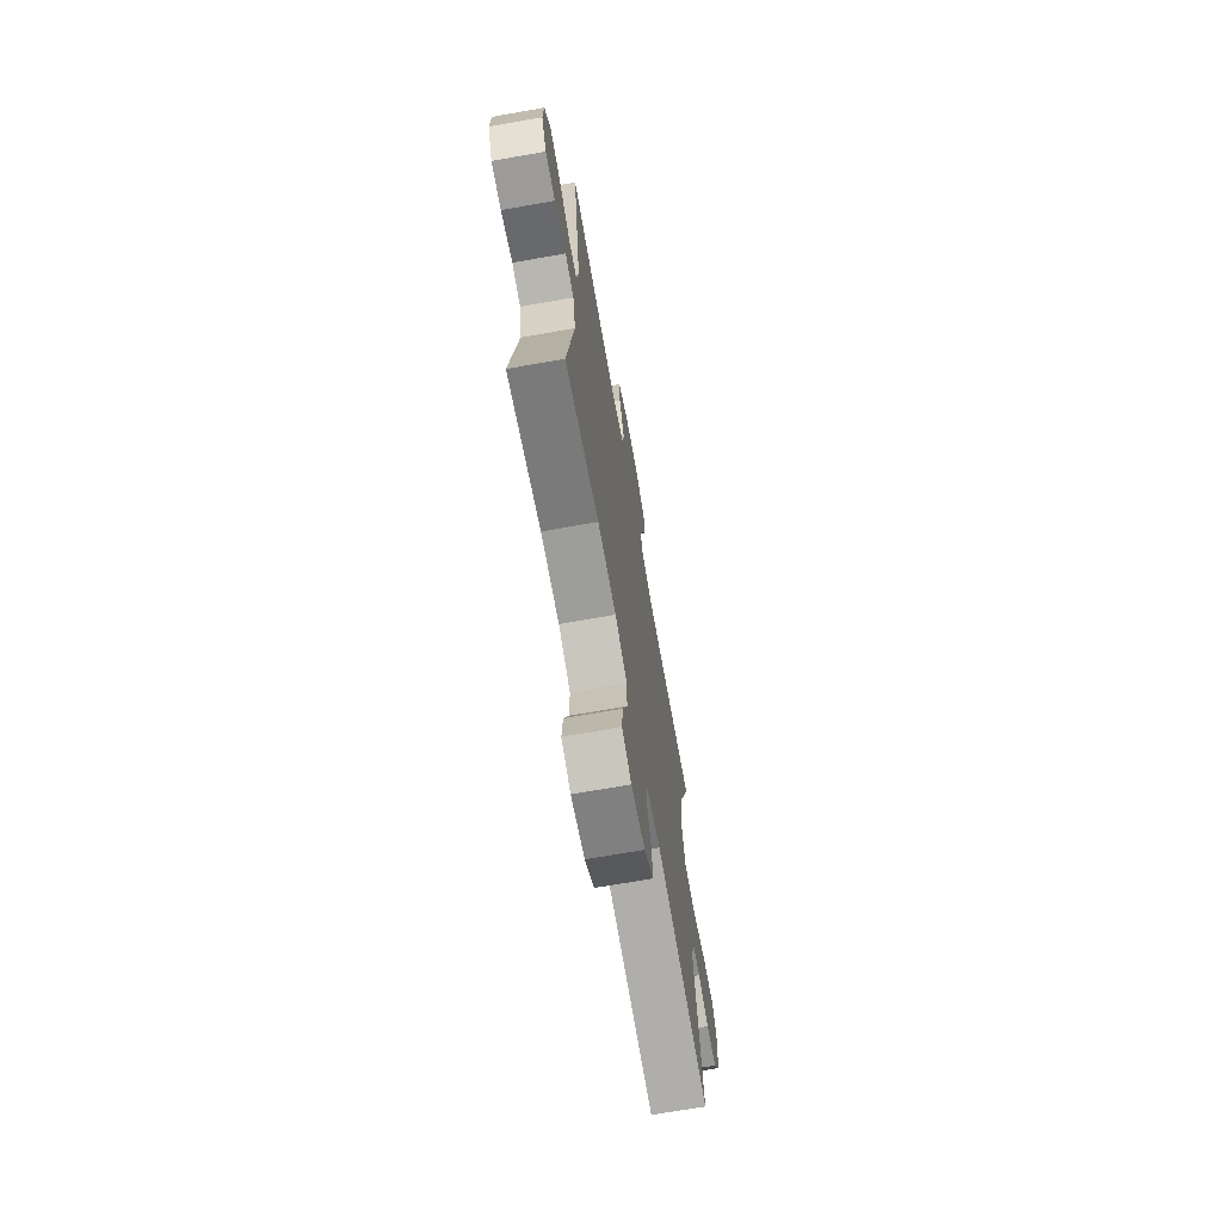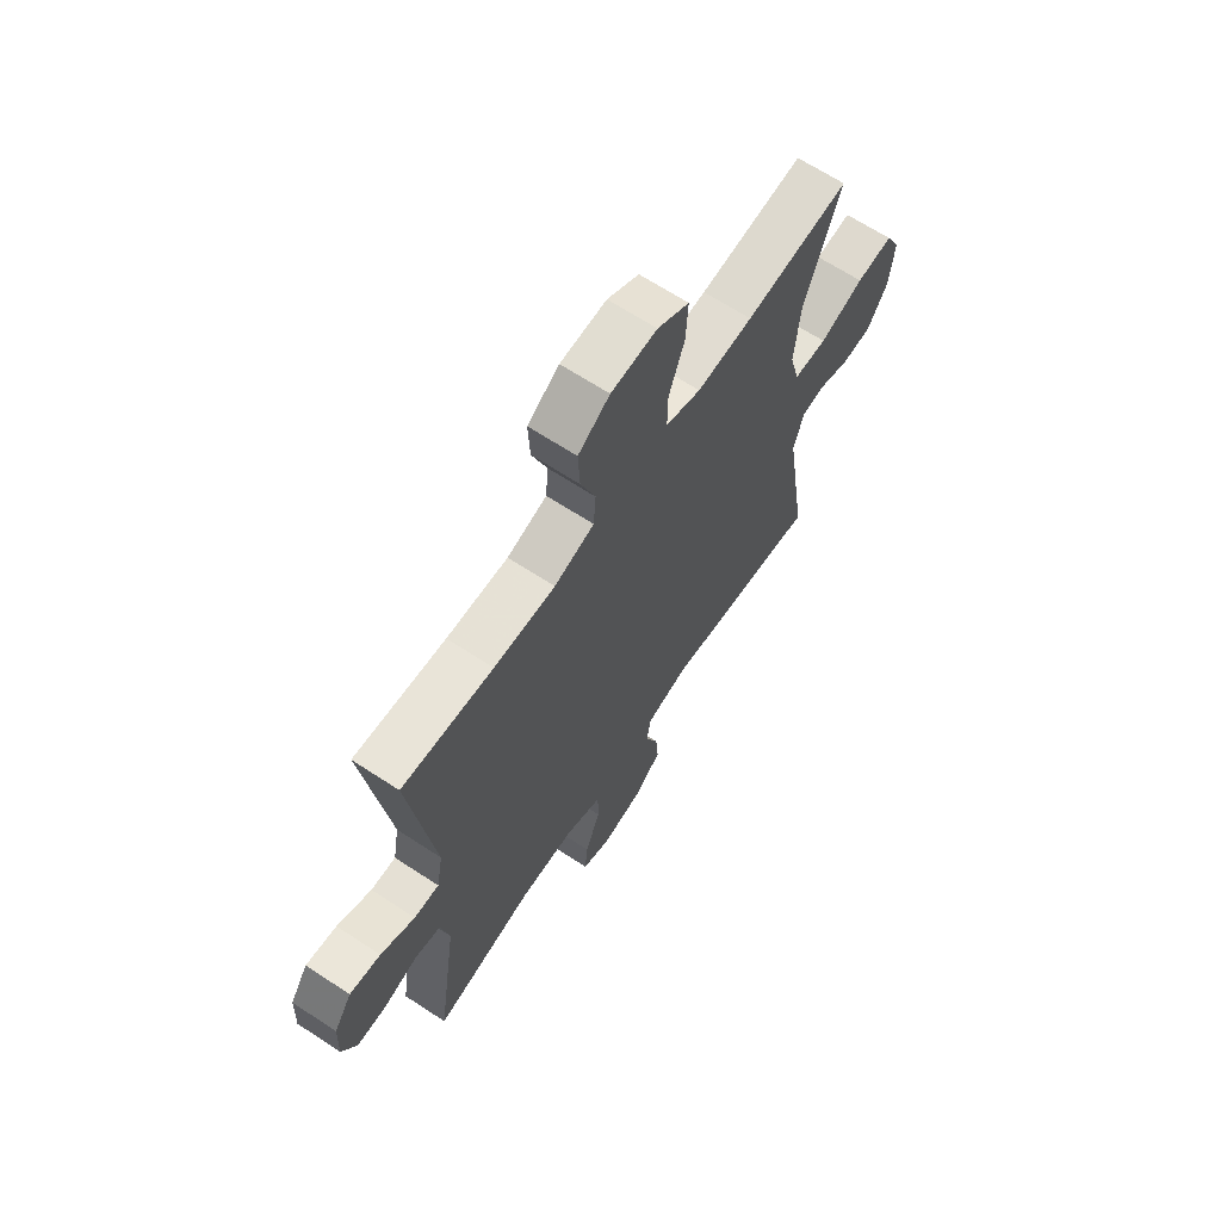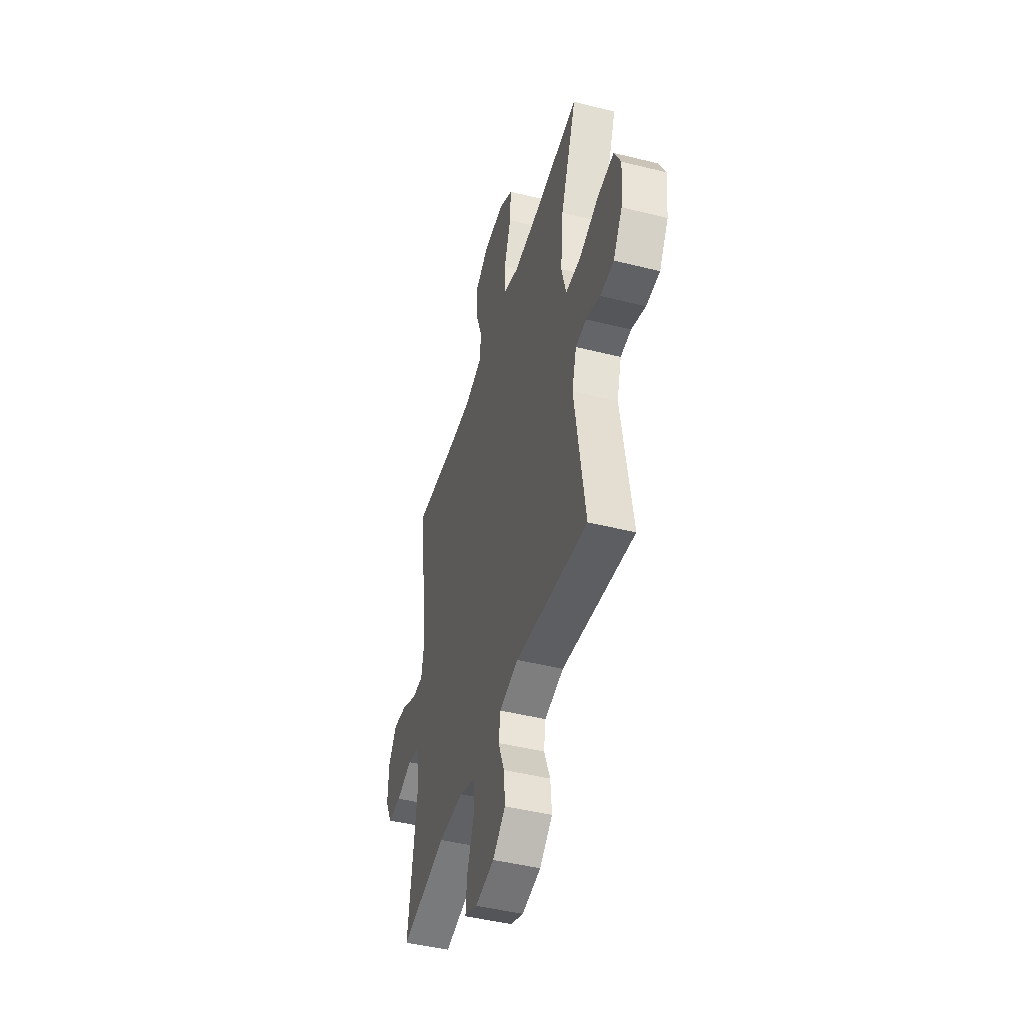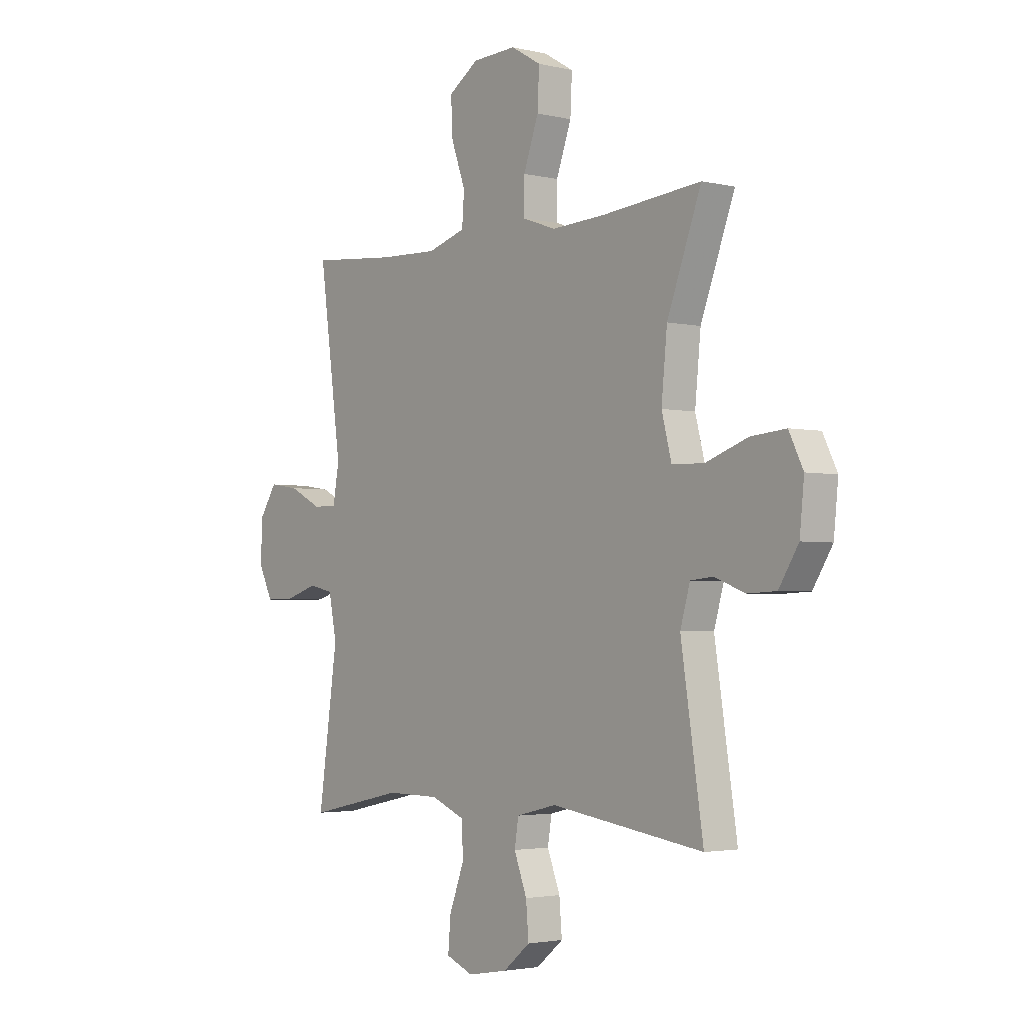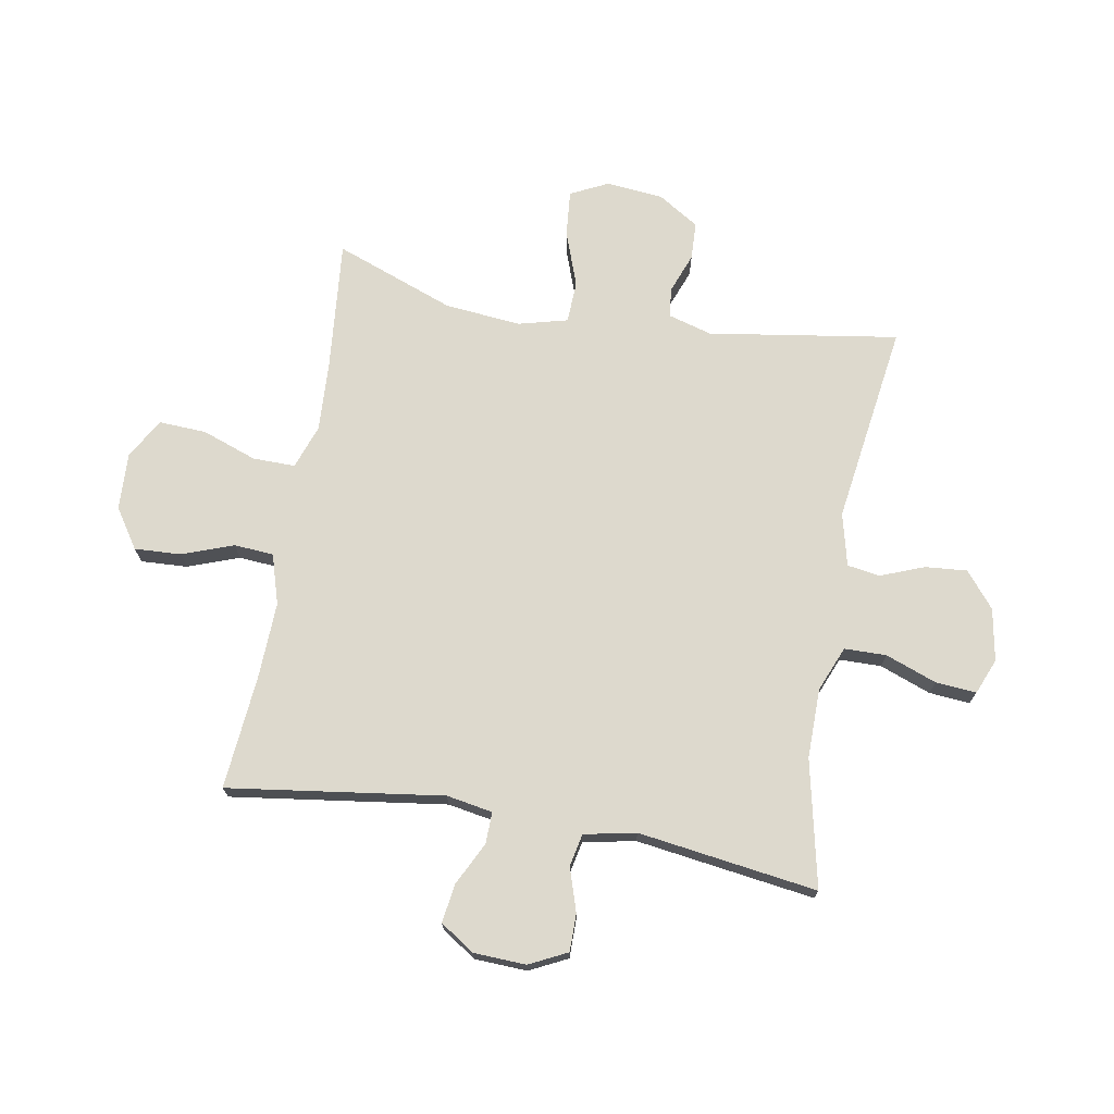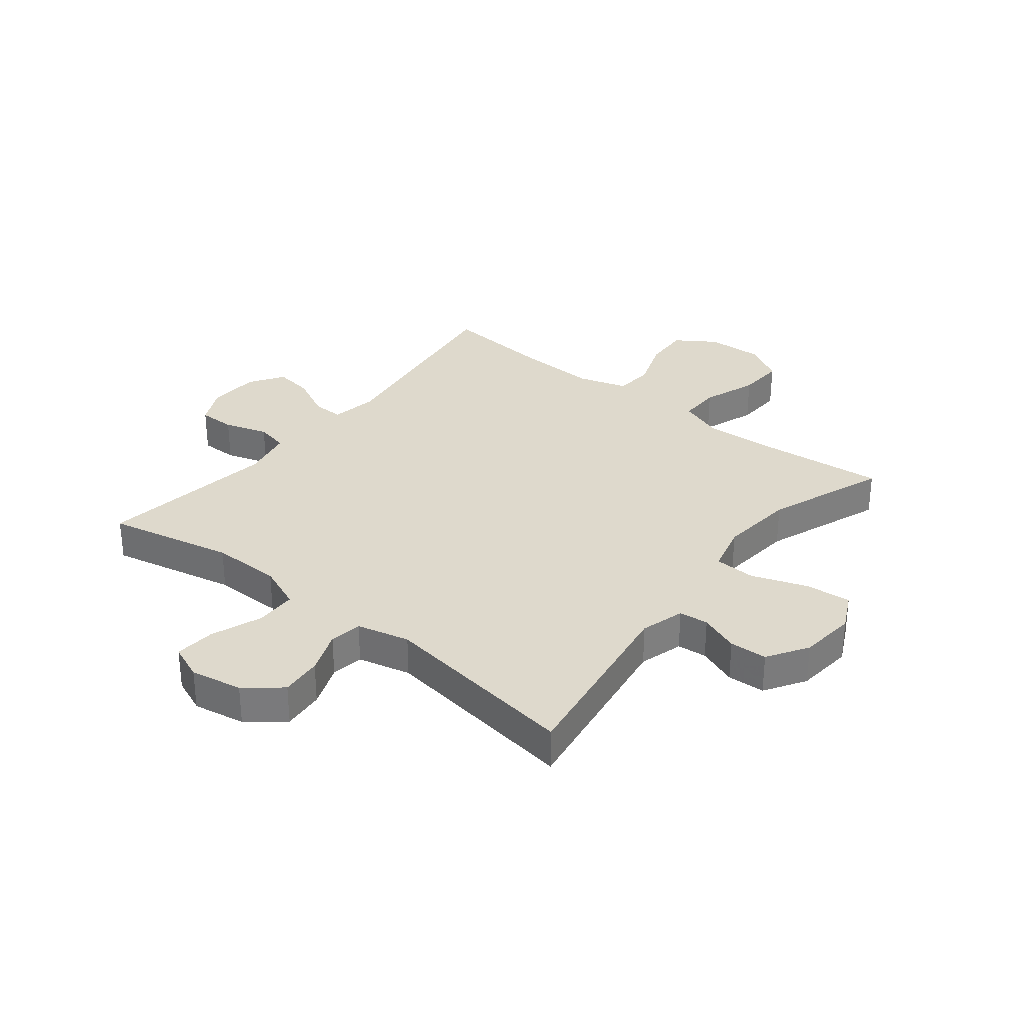
<metadata>
{"format":"obj","ext":"obj","renderer":"f3d","projection":"perspective","resolution":1024,"background":"white","views":[{"elev":-69.9,"azim":100.0,"up":"+Z"},{"elev":66.3,"azim":123.4,"up":"+Z"},{"elev":-46.0,"azim":-106.0,"up":"+Z"},{"elev":-2.8,"azim":-128.9,"up":"+Z"},{"elev":72.0,"azim":99.9,"up":"+Y"},{"elev":31.9,"azim":-141.5,"up":"+Y"}]}
</metadata>
<code>
v 0.5 0.07 0.5
v 0.449 0.07 0.13
v 0.463 0.07 0.051
v 0.517 0.07 0.052
v 0.591 0.07 0.089
v 0.658 0.07 0.099
v 0.697 0.07 0.04
v 0.701 0.07 -0.05
v 0.669 0.07 -0.115
v 0.605 0.07 -0.115
v 0.53 0.07 -0.091
v 0.474 0.07 -0.103
v 0.456 0.07 -0.192
v 0.5 0.07 -0.5
v 0.282 0.07 -0.453
v 0.162 0.07 -0.454
v 0.084 0.07 -0.486
v 0.083 0.07 -0.558
v 0.116 0.07 -0.646
v 0.122 0.07 -0.716
v 0.061 0.07 -0.741
v -0.029 0.07 -0.725
v -0.09 0.07 -0.675
v -0.084 0.07 -0.603
v -0.055 0.07 -0.528
v -0.064 0.07 -0.472
v -0.155 0.07 -0.45
v -0.5 0.07 -0.5
v -0.45 0.07 -0.174
v -0.472 0.07 -0.098
v -0.523 0.07 -0.093
v -0.591 0.07 -0.119
v -0.656 0.07 -0.116
v -0.7 0.07 -0.046
v -0.71 0.07 0.052
v -0.678 0.07 0.117
v -0.599 0.07 0.11
v -0.504 0.07 0.076
v -0.432 0.07 0.079
v -0.41 0.07 0.164
v -0.423 0.07 0.295
v -0.5 0.07 0.5
v -0.275 0.07 0.479
v -0.155 0.07 0.473
v -0.079 0.07 0.5
v -0.08 0.07 0.573
v -0.114 0.07 0.667
v -0.118 0.07 0.748
v -0.05 0.07 0.788
v 0.049 0.07 0.784
v 0.117 0.07 0.739
v 0.113 0.07 0.659
v 0.081 0.07 0.571
v 0.086 0.07 0.503
v 0.172 0.07 0.477
v 0.304 0.07 0.482
v 0.5 0 0.5
v 0.449 0 0.13
v 0.463 0 0.051
v 0.517 0 0.052
v 0.591 0 0.089
v 0.658 0 0.099
v 0.697 0 0.04
v 0.701 0 -0.05
v 0.669 0 -0.115
v 0.605 0 -0.115
v 0.53 0 -0.091
v 0.474 0 -0.103
v 0.456 0 -0.192
v 0.5 0 -0.5
v 0.282 0 -0.453
v 0.162 0 -0.454
v 0.084 0 -0.486
v 0.083 0 -0.558
v 0.116 0 -0.646
v 0.122 0 -0.716
v 0.061 0 -0.741
v -0.029 0 -0.725
v -0.09 0 -0.675
v -0.084 0 -0.603
v -0.055 0 -0.528
v -0.064 0 -0.472
v -0.155 0 -0.45
v -0.5 0 -0.5
v -0.45 0 -0.174
v -0.472 0 -0.098
v -0.523 0 -0.093
v -0.591 0 -0.119
v -0.656 0 -0.116
v -0.7 0 -0.046
v -0.71 0 0.052
v -0.678 0 0.117
v -0.599 0 0.11
v -0.504 0 0.076
v -0.432 0 0.079
v -0.41 0 0.164
v -0.423 0 0.295
v -0.5 0 0.5
v -0.275 0 0.479
v -0.155 0 0.473
v -0.079 0 0.5
v -0.08 0 0.573
v -0.114 0 0.667
v -0.118 0 0.748
v -0.05 0 0.788
v 0.049 0 0.784
v 0.117 0 0.739
v 0.113 0 0.659
v 0.081 0 0.571
v 0.086 0 0.503
v 0.172 0 0.477
v 0.304 0 0.482
f 50 51 52 53
f 50 53 54
f 49 50 54
f 46 47 48 49
f 45 46 49 54
f 44 45 54 55
f 41 42 43
f 40 41 43 44
f 39 40 44 55
f 35 36 37 38
f 35 38 39
f 34 35 39
f 31 32 33 34
f 30 31 34 39
f 29 30 39 55
f 27 28 29 55
f 22 23 24 25
f 20 21 22 25
f 18 19 20 25
f 17 18 25 26
f 16 17 26 27
f 13 14 15
f 12 13 15 16
f 8 9 10 11
f 8 11 12
f 7 8 12
f 4 5 6 7
f 3 4 7 12
f 2 3 12 16
f 56 1 2 16
f 16 27 55 56
f 109 108 107 106
f 110 109 106
f 110 106 105
f 105 104 103 102
f 110 105 102 101
f 111 110 101 100
f 99 98 97
f 100 99 97 96
f 111 100 96 95
f 94 93 92 91
f 95 94 91
f 95 91 90
f 90 89 88 87
f 95 90 87 86
f 111 95 86 85
f 111 85 84 83
f 81 80 79 78
f 81 78 77 76
f 81 76 75 74
f 82 81 74 73
f 83 82 73 72
f 71 70 69
f 72 71 69 68
f 67 66 65 64
f 68 67 64
f 68 64 63
f 63 62 61 60
f 68 63 60 59
f 72 68 59 58
f 72 58 57 112
f 112 111 83 72
f 1 57 58 2
f 2 58 59 3
f 3 59 60 4
f 4 60 61 5
f 5 61 62 6
f 6 62 63 7
f 7 63 64 8
f 8 64 65 9
f 9 65 66 10
f 10 66 67 11
f 11 67 68 12
f 12 68 69 13
f 13 69 70 14
f 14 70 71 15
f 15 71 72 16
f 16 72 73 17
f 17 73 74 18
f 18 74 75 19
f 19 75 76 20
f 20 76 77 21
f 21 77 78 22
f 22 78 79 23
f 23 79 80 24
f 24 80 81 25
f 25 81 82 26
f 26 82 83 27
f 27 83 84 28
f 28 84 85 29
f 29 85 86 30
f 30 86 87 31
f 31 87 88 32
f 32 88 89 33
f 33 89 90 34
f 34 90 91 35
f 35 91 92 36
f 36 92 93 37
f 37 93 94 38
f 38 94 95 39
f 39 95 96 40
f 40 96 97 41
f 41 97 98 42
f 42 98 99 43
f 43 99 100 44
f 44 100 101 45
f 45 101 102 46
f 46 102 103 47
f 47 103 104 48
f 48 104 105 49
f 49 105 106 50
f 50 106 107 51
f 51 107 108 52
f 52 108 109 53
f 53 109 110 54
f 54 110 111 55
f 55 111 112 56
f 56 112 57 1

</code>
